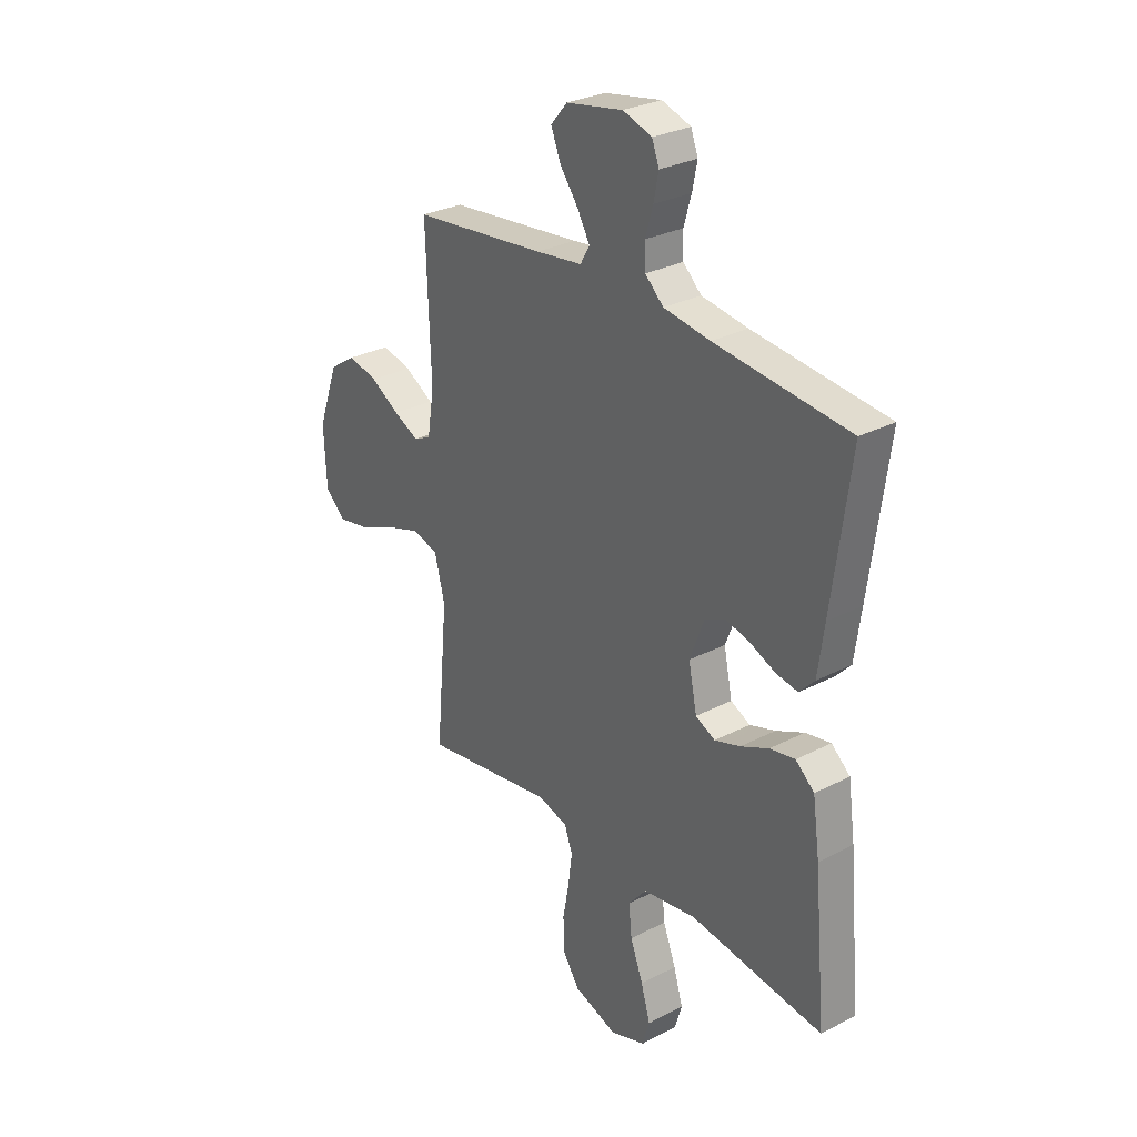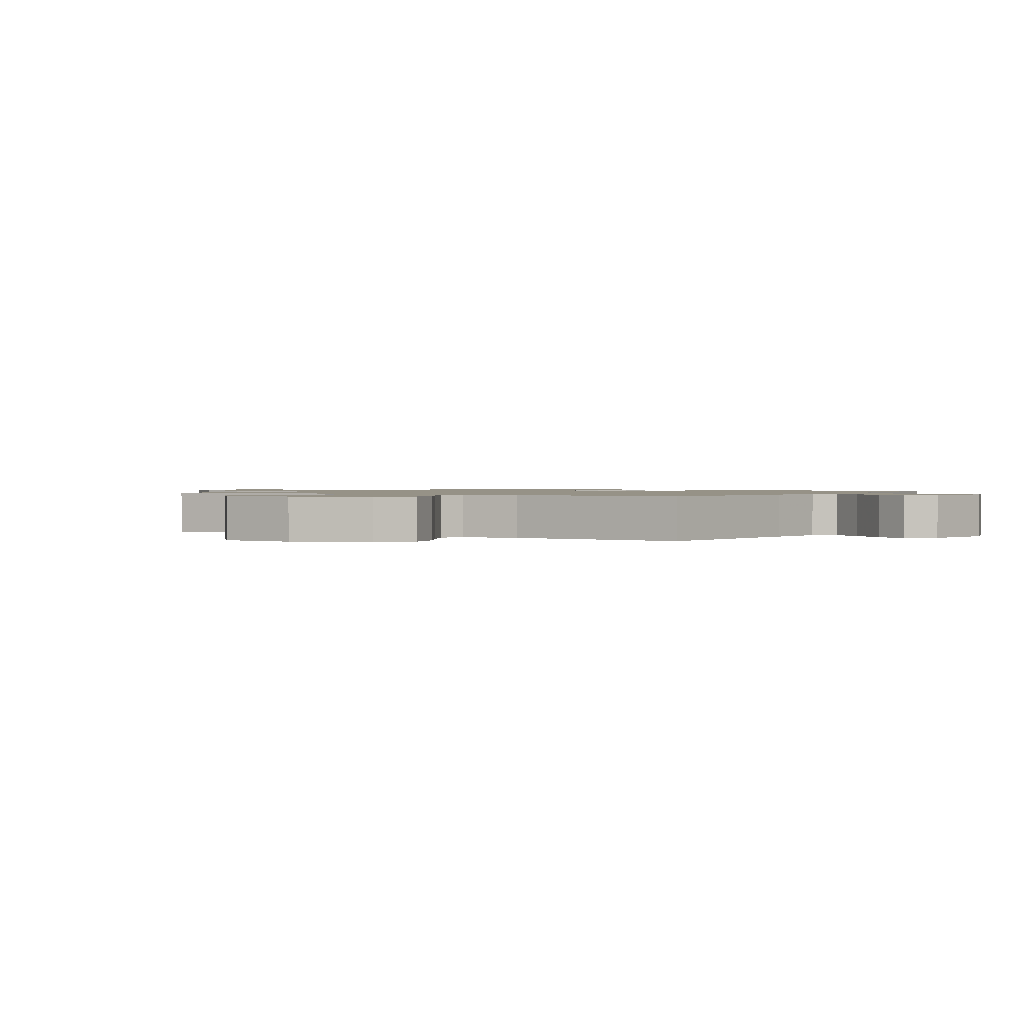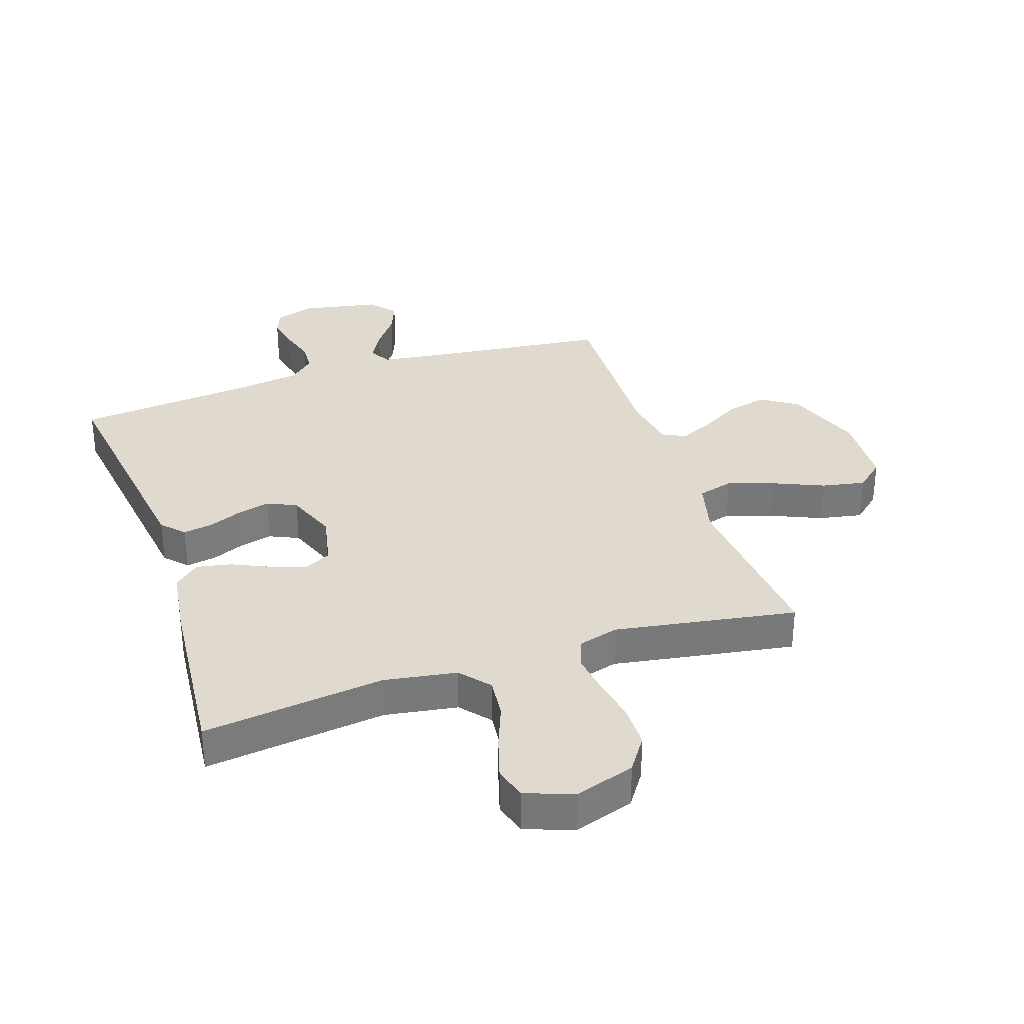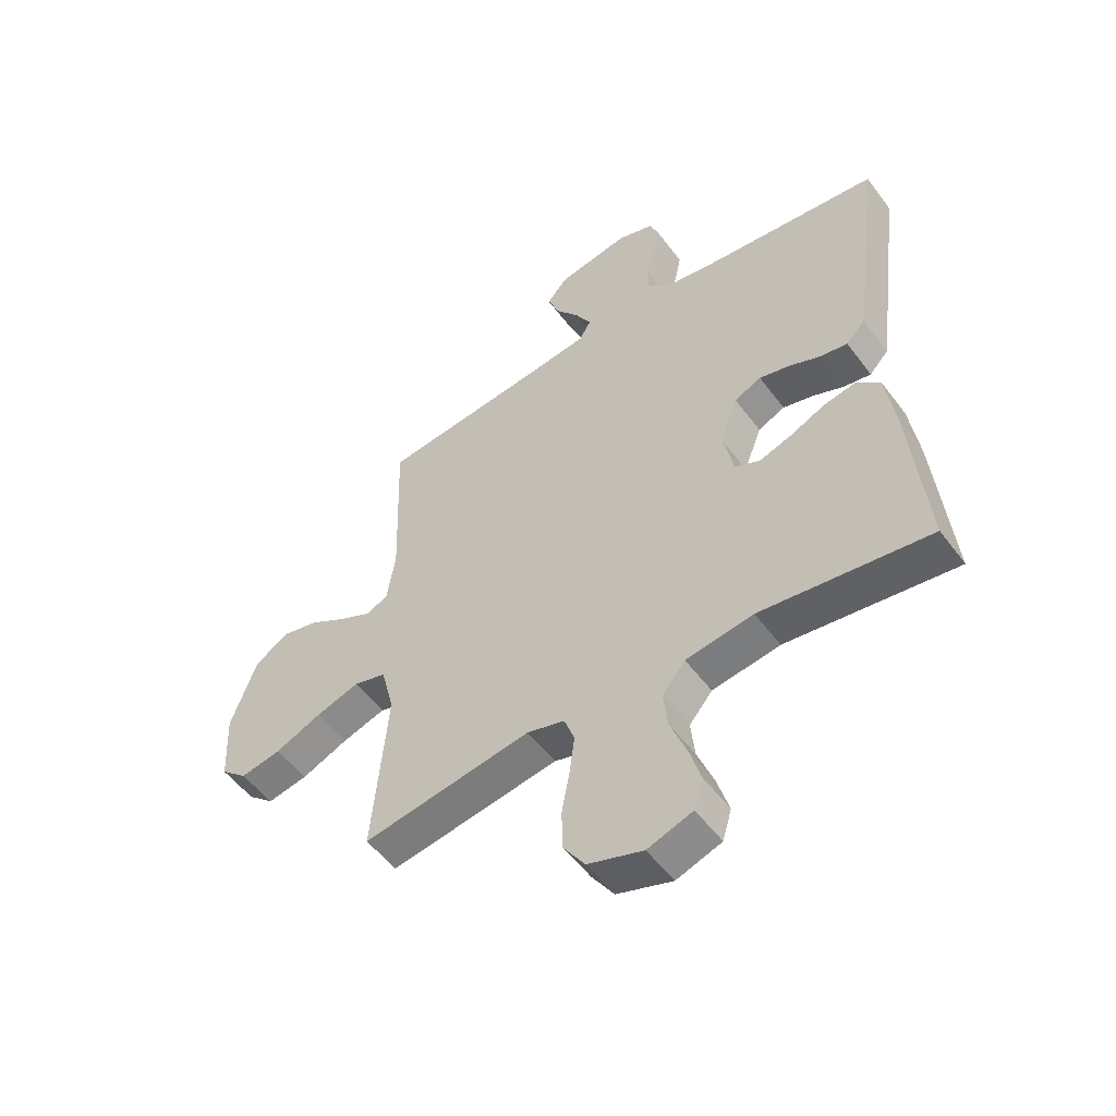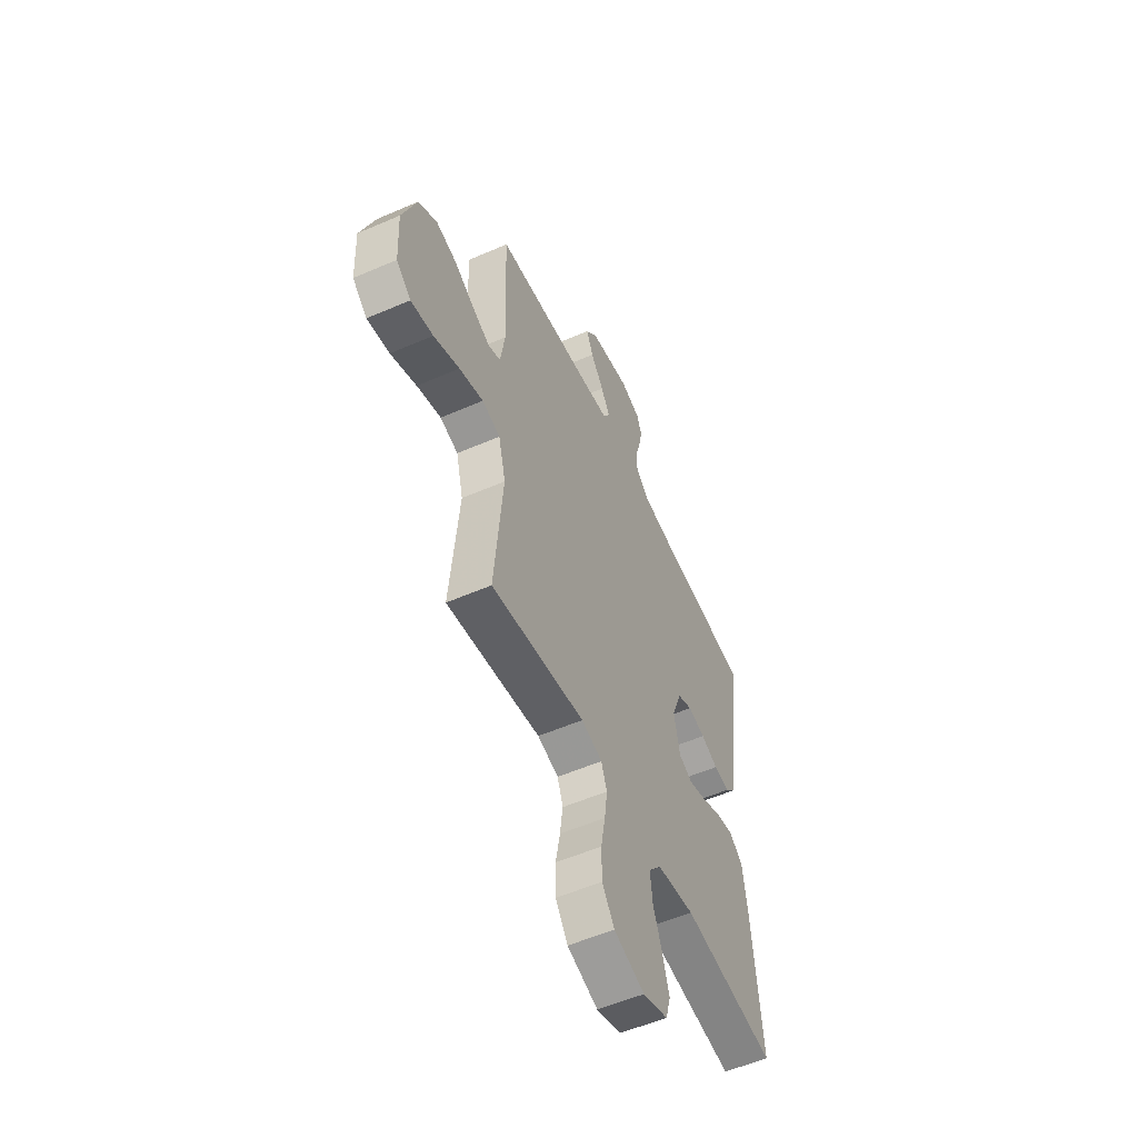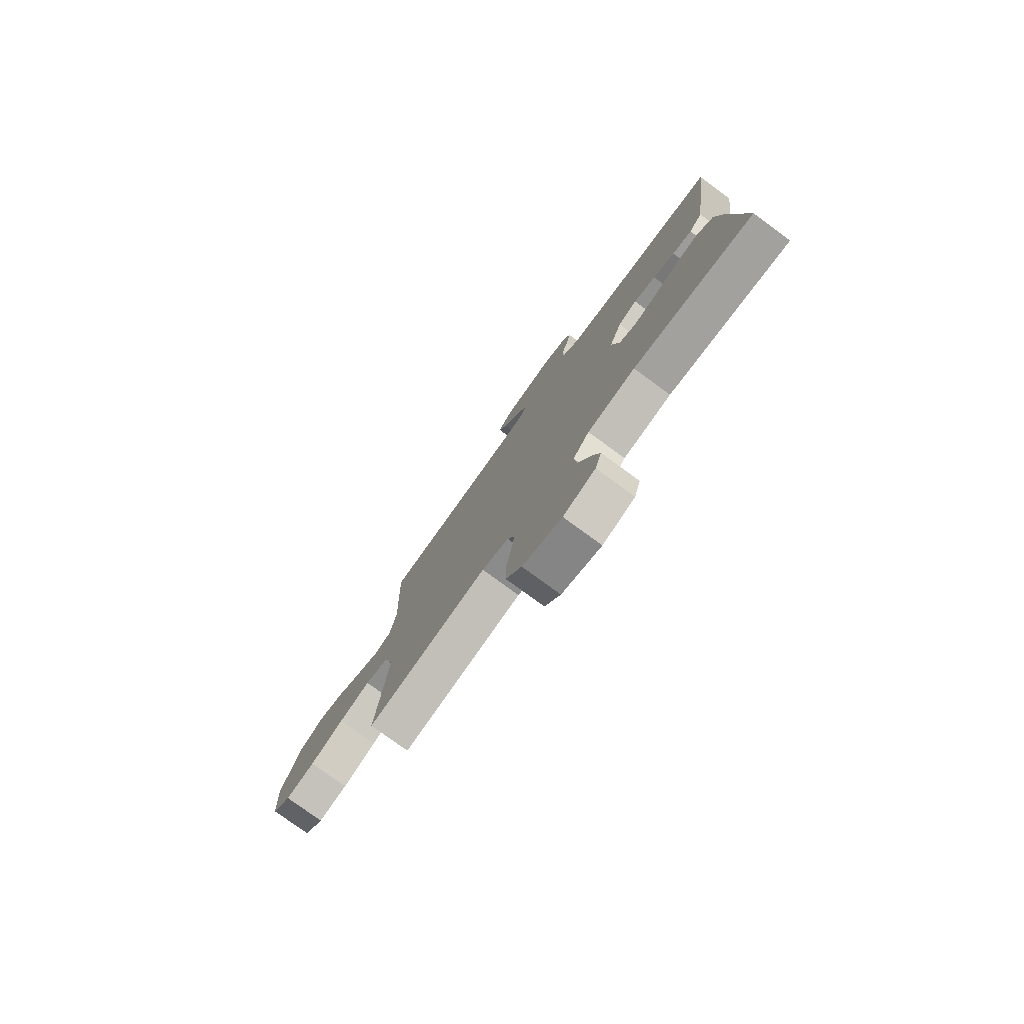
<metadata>
{"format":"obj","ext":"obj","renderer":"f3d","projection":"perspective","resolution":1024,"background":"white","views":[{"elev":29.2,"azim":52.5,"up":"+Z"},{"elev":1.1,"azim":-58.2,"up":"+Y"},{"elev":32.8,"azim":161.5,"up":"+Y"},{"elev":-52.9,"azim":35.7,"up":"+Z"},{"elev":-55.2,"azim":-65.4,"up":"+Z"},{"elev":-78.6,"azim":53.9,"up":"+Z"}]}
</metadata>
<code>
v 0.5 0.07 0.5
v 0.46 0.07 0.2
v 0.446 0.07 0.097
v 0.412 0.07 0.061
v 0.363 0.07 0.069
v 0.308 0.07 0.092
v 0.253 0.07 0.106
v 0.205 0.07 0.084
v 0.173 0.07 0
v 0.192 0.07 -0.09
v 0.236 0.07 -0.111
v 0.294 0.07 -0.092
v 0.357 0.07 -0.063
v 0.414 0.07 -0.052
v 0.456 0.07 -0.088
v 0.472 0.07 -0.2
v 0.5 0.07 -0.5
v 0.2 0.07 -0.462
v 0.08 0.07 -0.481
v 0.039 0.07 -0.53
v 0.046 0.07 -0.597
v 0.075 0.07 -0.672
v 0.096 0.07 -0.742
v 0.08 0.07 -0.796
v 0 0.07 -0.824
v -0.098 0.07 -0.792
v -0.137 0.07 -0.735
v -0.138 0.07 -0.663
v -0.124 0.07 -0.587
v -0.115 0.07 -0.519
v -0.133 0.07 -0.47
v -0.2 0.07 -0.451
v -0.5 0.07 -0.5
v -0.473 0.07 -0.2
v -0.496 0.07 -0.109
v -0.554 0.07 -0.093
v -0.631 0.07 -0.118
v -0.714 0.07 -0.154
v -0.786 0.07 -0.168
v -0.833 0.07 -0.127
v -0.839 0.07 0
v -0.793 0.07 0.128
v -0.733 0.07 0.168
v -0.666 0.07 0.152
v -0.601 0.07 0.114
v -0.544 0.07 0.087
v -0.505 0.07 0.105
v -0.49 0.07 0.2
v -0.5 0.07 0.5
v -0.2 0.07 0.534
v -0.095 0.07 0.548
v -0.074 0.07 0.584
v -0.102 0.07 0.633
v -0.144 0.07 0.689
v -0.165 0.07 0.742
v -0.128 0.07 0.785
v 0 0.07 0.809
v 0.065 0.07 0.788
v 0.081 0.07 0.746
v 0.07 0.07 0.692
v 0.053 0.07 0.634
v 0.055 0.07 0.583
v 0.096 0.07 0.545
v 0.2 0.07 0.53
v 0.5 0 0.5
v 0.46 0 0.2
v 0.446 0 0.097
v 0.412 0 0.061
v 0.363 0 0.069
v 0.308 0 0.092
v 0.253 0 0.106
v 0.205 0 0.084
v 0.173 0 0
v 0.192 0 -0.09
v 0.236 0 -0.111
v 0.294 0 -0.092
v 0.357 0 -0.063
v 0.414 0 -0.052
v 0.456 0 -0.088
v 0.472 0 -0.2
v 0.5 0 -0.5
v 0.2 0 -0.462
v 0.08 0 -0.481
v 0.039 0 -0.53
v 0.046 0 -0.597
v 0.075 0 -0.672
v 0.096 0 -0.742
v 0.08 0 -0.796
v 0 0 -0.824
v -0.098 0 -0.792
v -0.137 0 -0.735
v -0.138 0 -0.663
v -0.124 0 -0.587
v -0.115 0 -0.519
v -0.133 0 -0.47
v -0.2 0 -0.451
v -0.5 0 -0.5
v -0.473 0 -0.2
v -0.496 0 -0.109
v -0.554 0 -0.093
v -0.631 0 -0.118
v -0.714 0 -0.154
v -0.786 0 -0.168
v -0.833 0 -0.127
v -0.839 0 0
v -0.793 0 0.128
v -0.733 0 0.168
v -0.666 0 0.152
v -0.601 0 0.114
v -0.544 0 0.087
v -0.505 0 0.105
v -0.49 0 0.2
v -0.5 0 0.5
v -0.2 0 0.534
v -0.095 0 0.548
v -0.074 0 0.584
v -0.102 0 0.633
v -0.144 0 0.689
v -0.165 0 0.742
v -0.128 0 0.785
v 0 0 0.809
v 0.065 0 0.788
v 0.081 0 0.746
v 0.07 0 0.692
v 0.053 0 0.634
v 0.055 0 0.583
v 0.096 0 0.545
v 0.2 0 0.53
f 58 59 60 61
f 56 57 58 61
f 56 61 62
f 53 54 55 56
f 52 53 56 62
f 51 52 62 63
f 48 49 50
f 47 48 50 51
f 42 43 44 45
f 42 45 46
f 41 42 46
f 40 41 46
f 37 38 39 40
f 36 37 40 46
f 35 36 46 47
f 32 33 34
f 31 32 34 35
f 26 27 28 29
f 26 29 30
f 25 26 30
f 24 25 30 31
f 21 22 23 24
f 15 16 17 18
f 15 18 19
f 12 13 14 15
f 11 12 15 19
f 10 11 19 20
f 3 4 5 6
f 3 6 7
f 64 1 2 3
f 64 3 7
f 63 64 7 8
f 51 63 8 9
f 31 35 47 51
f 21 24 31
f 20 21 31 51
f 9 10 20 51
f 125 124 123 122
f 125 122 121 120
f 126 125 120
f 120 119 118 117
f 126 120 117 116
f 127 126 116 115
f 114 113 112
f 115 114 112 111
f 109 108 107 106
f 110 109 106
f 110 106 105
f 110 105 104
f 104 103 102 101
f 110 104 101 100
f 111 110 100 99
f 98 97 96
f 99 98 96 95
f 93 92 91 90
f 94 93 90
f 94 90 89
f 95 94 89 88
f 88 87 86 85
f 82 81 80 79
f 83 82 79
f 79 78 77 76
f 83 79 76 75
f 84 83 75 74
f 70 69 68 67
f 71 70 67
f 67 66 65 128
f 71 67 128
f 72 71 128 127
f 73 72 127 115
f 115 111 99 95
f 95 88 85
f 115 95 85 84
f 115 84 74 73
f 1 65 66 2
f 2 66 67 3
f 3 67 68 4
f 4 68 69 5
f 5 69 70 6
f 6 70 71 7
f 7 71 72 8
f 8 72 73 9
f 9 73 74 10
f 10 74 75 11
f 11 75 76 12
f 12 76 77 13
f 13 77 78 14
f 14 78 79 15
f 15 79 80 16
f 16 80 81 17
f 17 81 82 18
f 18 82 83 19
f 19 83 84 20
f 20 84 85 21
f 21 85 86 22
f 22 86 87 23
f 23 87 88 24
f 24 88 89 25
f 25 89 90 26
f 26 90 91 27
f 27 91 92 28
f 28 92 93 29
f 29 93 94 30
f 30 94 95 31
f 31 95 96 32
f 32 96 97 33
f 33 97 98 34
f 34 98 99 35
f 35 99 100 36
f 36 100 101 37
f 37 101 102 38
f 38 102 103 39
f 39 103 104 40
f 40 104 105 41
f 41 105 106 42
f 42 106 107 43
f 43 107 108 44
f 44 108 109 45
f 45 109 110 46
f 46 110 111 47
f 47 111 112 48
f 48 112 113 49
f 49 113 114 50
f 50 114 115 51
f 51 115 116 52
f 52 116 117 53
f 53 117 118 54
f 54 118 119 55
f 55 119 120 56
f 56 120 121 57
f 57 121 122 58
f 58 122 123 59
f 59 123 124 60
f 60 124 125 61
f 61 125 126 62
f 62 126 127 63
f 63 127 128 64
f 64 128 65 1

</code>
